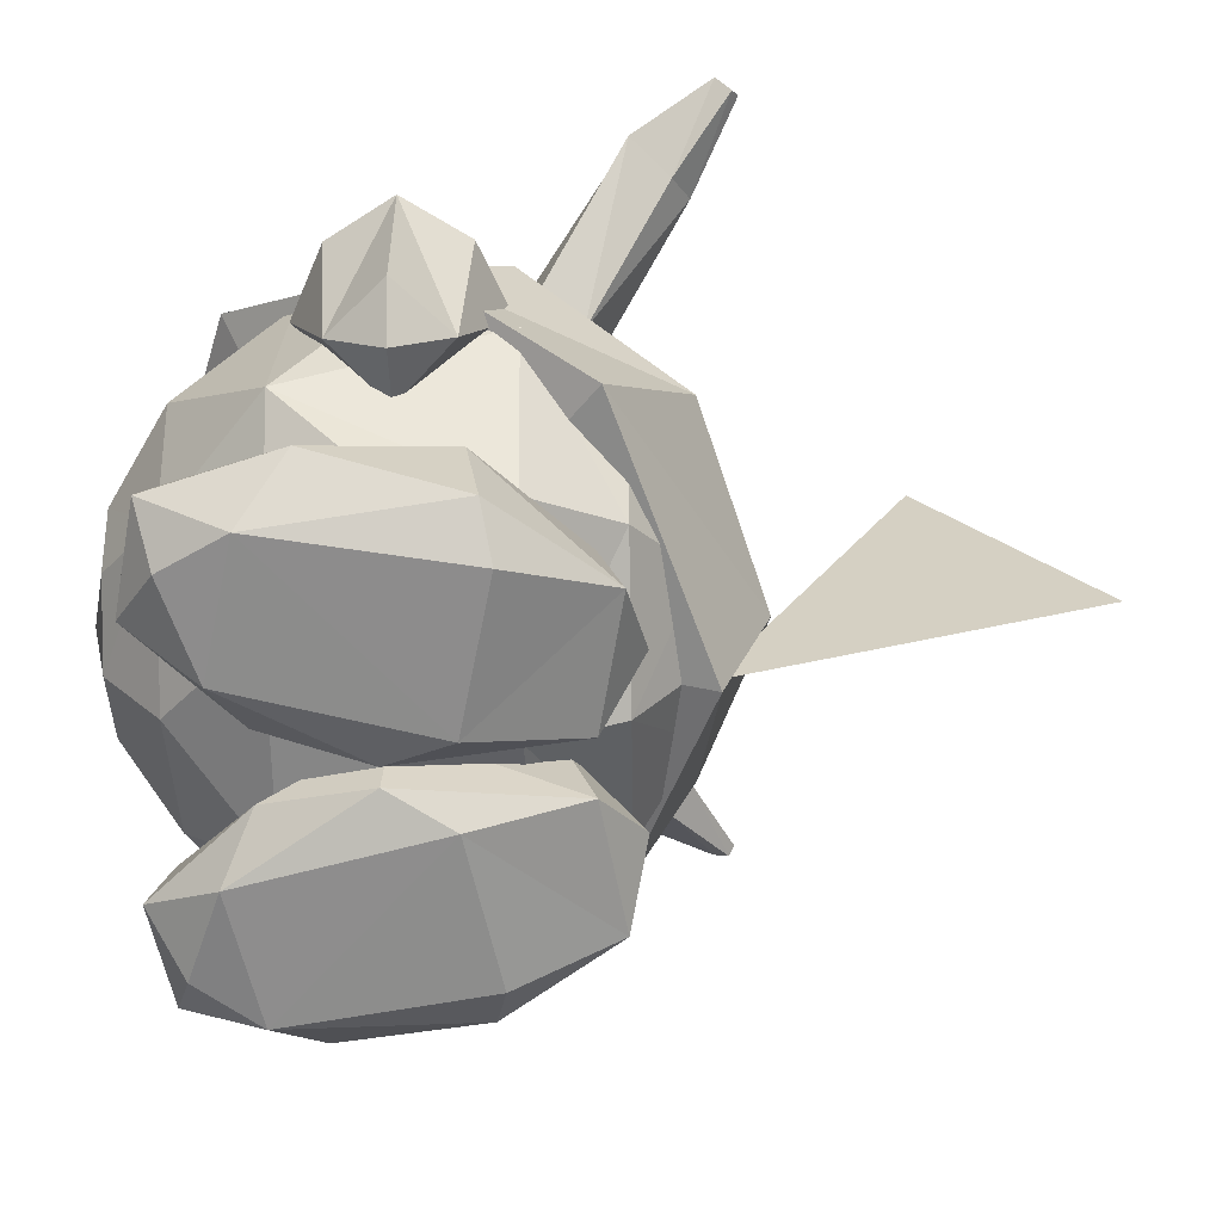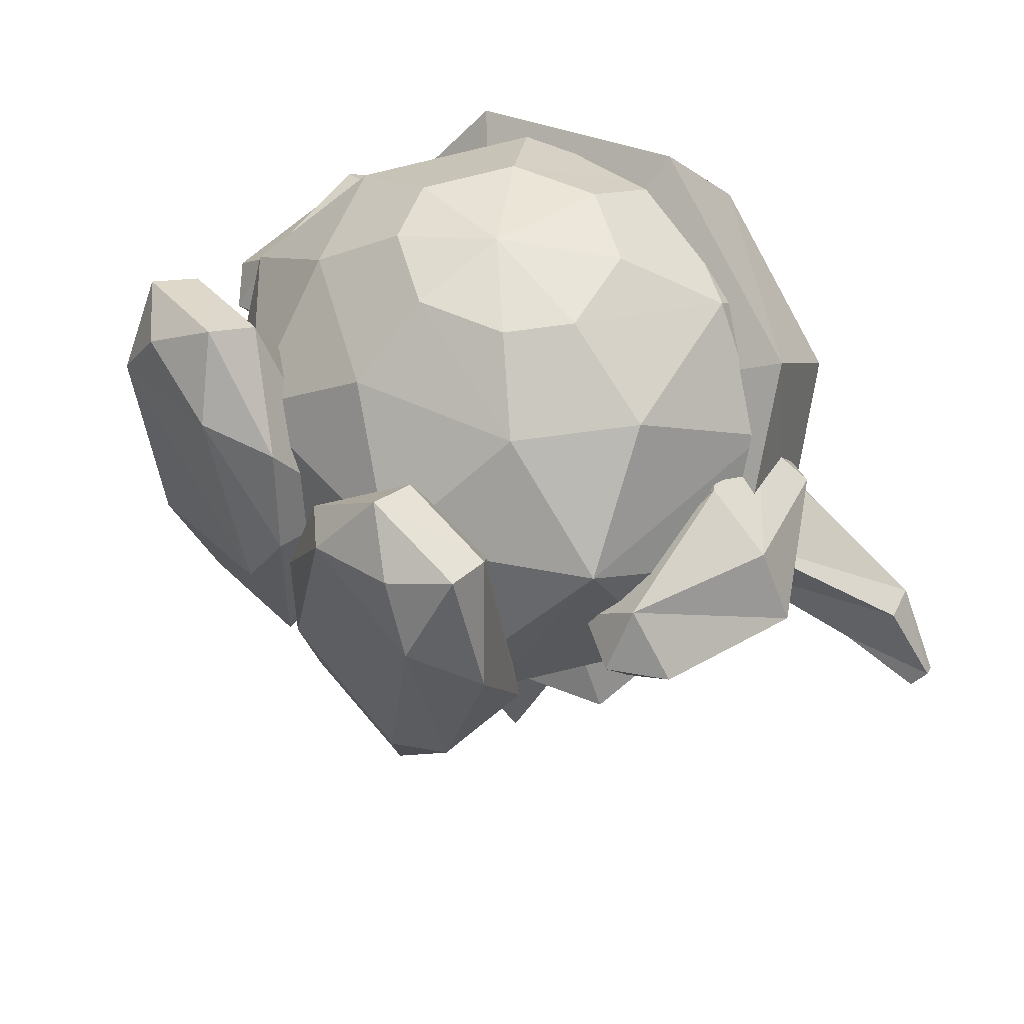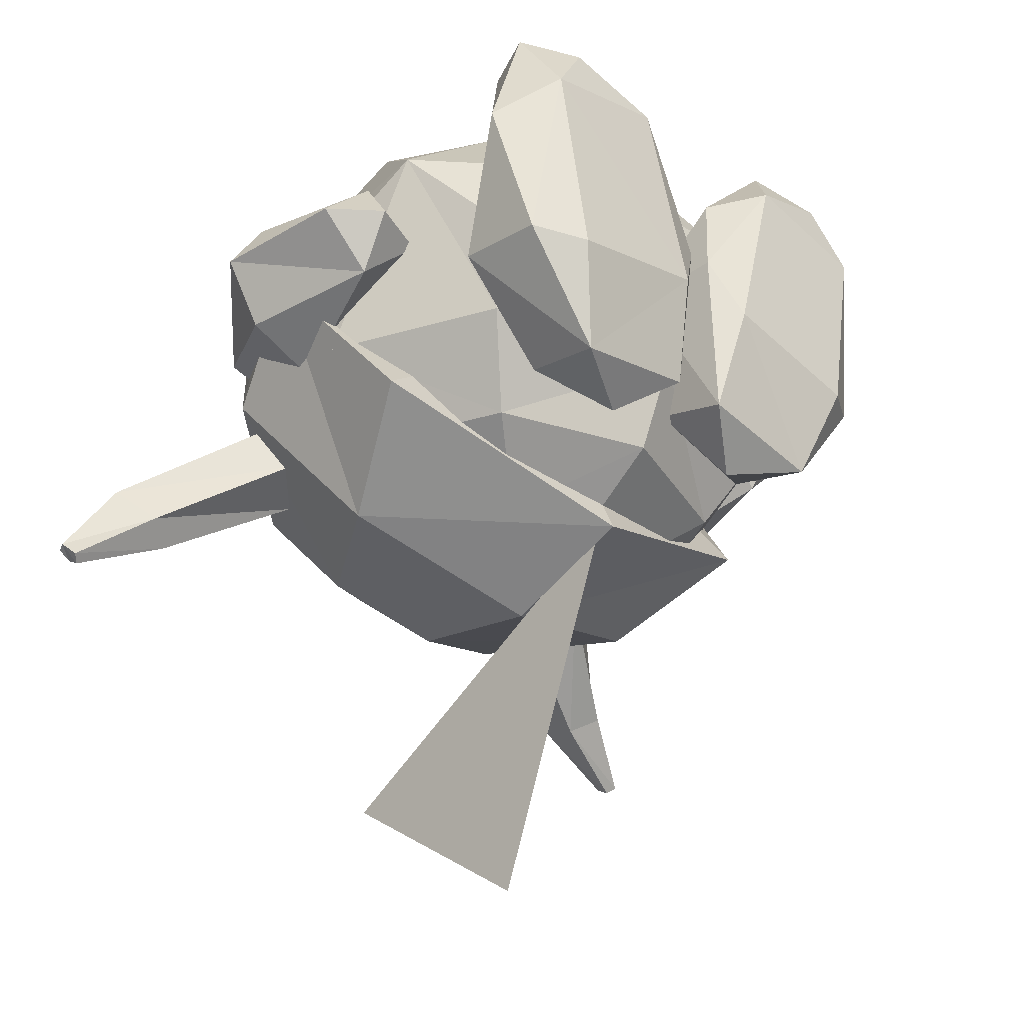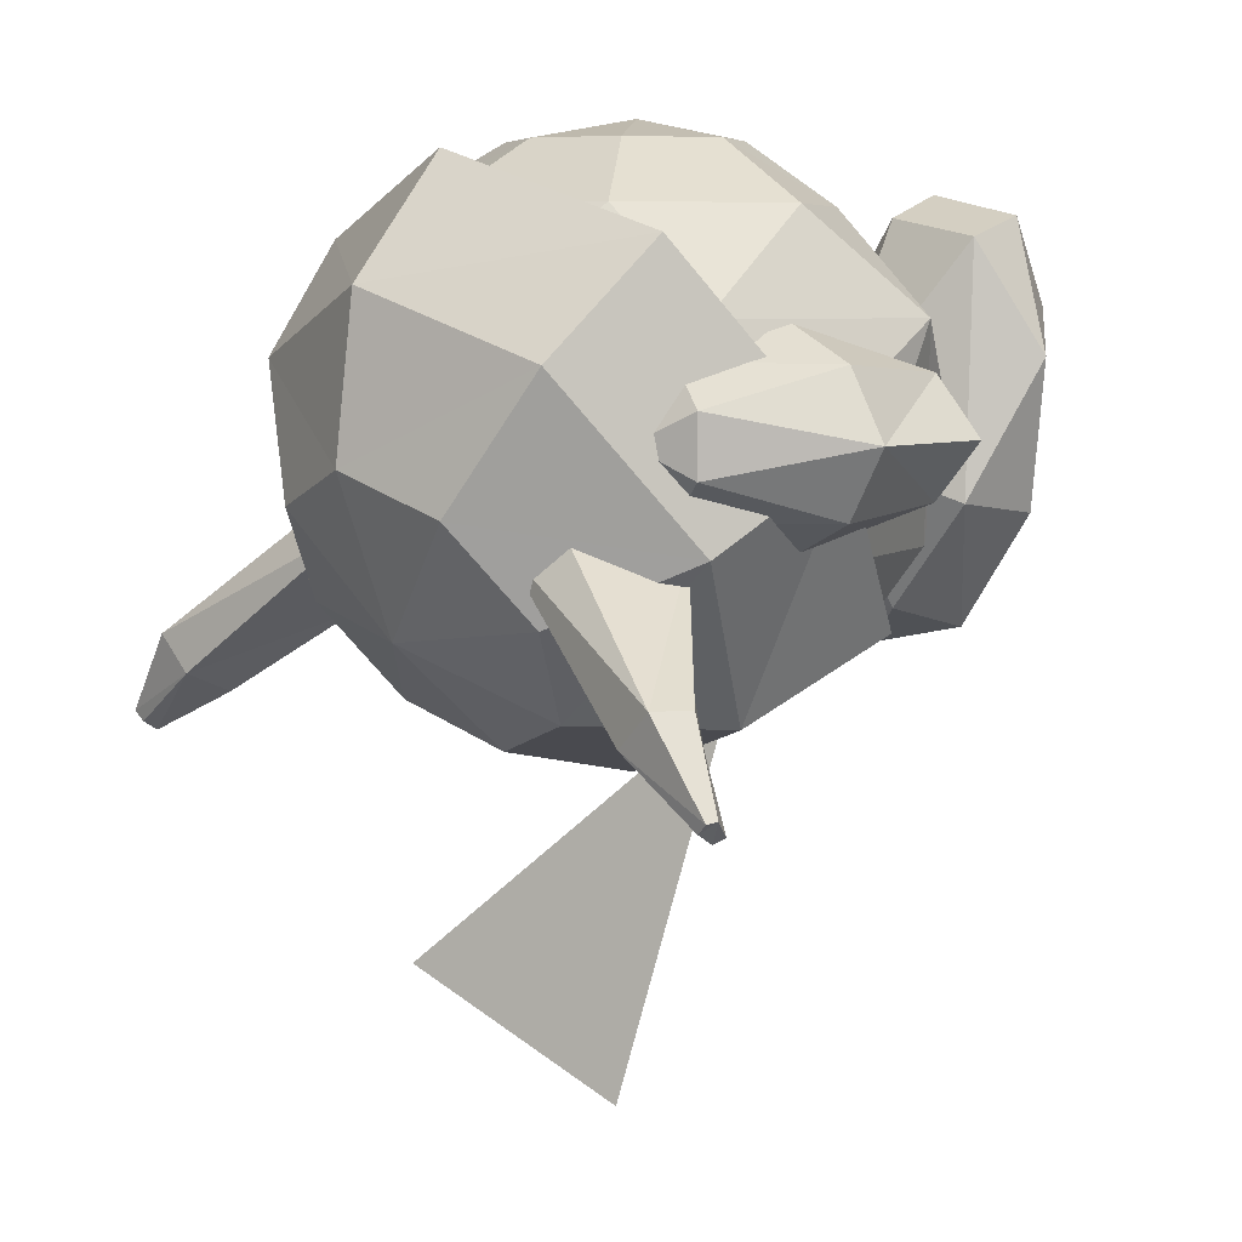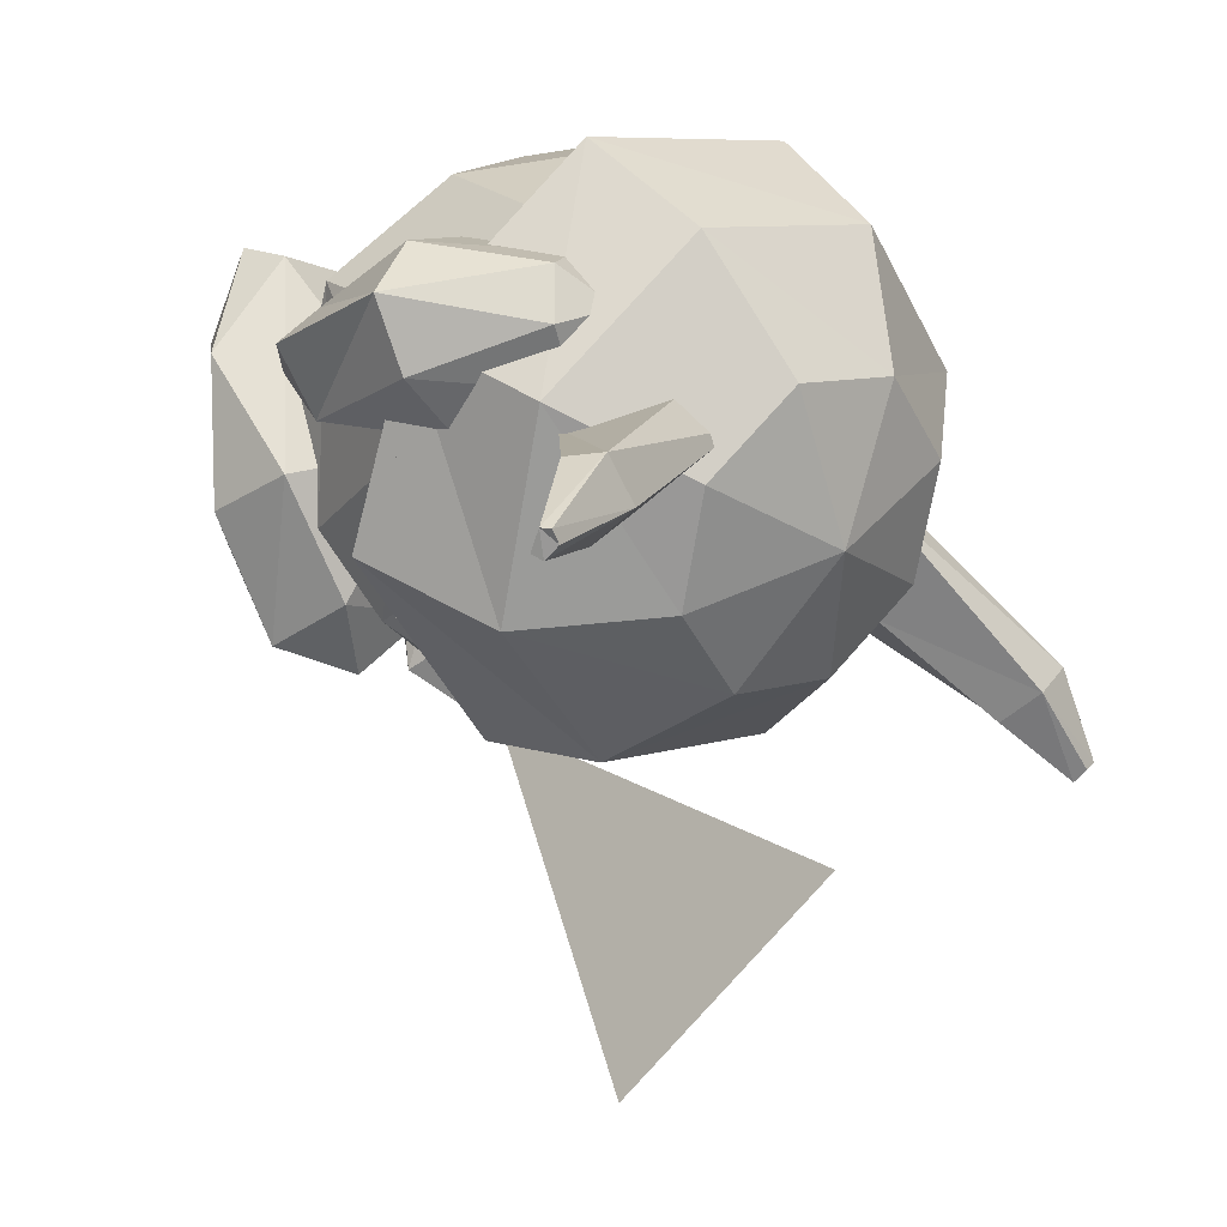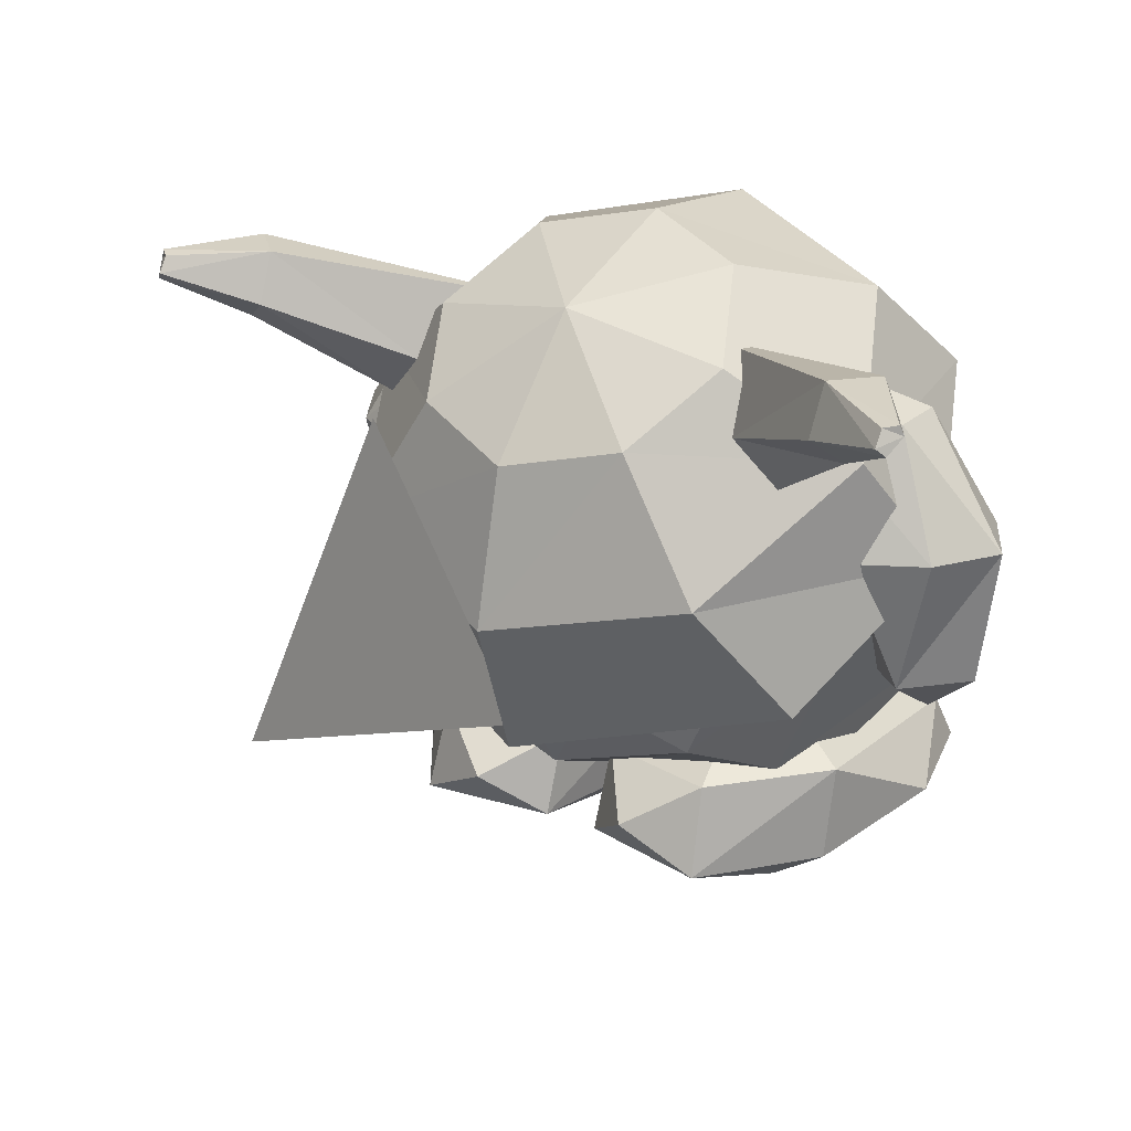
<metadata>
{"format":"obj","ext":"obj","renderer":"f3d","projection":"perspective","resolution":1024,"background":"white","views":[{"elev":-63.6,"azim":90.8,"up":"+Y"},{"elev":53.5,"azim":50.3,"up":"+Z"},{"elev":-33.4,"azim":-42.9,"up":"+Z"},{"elev":6.4,"azim":-131.1,"up":"+Z"},{"elev":-19.3,"azim":129.0,"up":"+Z"},{"elev":24.3,"azim":-144.8,"up":"+Y"}]}
</metadata>
<code>
o legr_0_0_008
v  -0.0751 0.0108 -0.0896
v  -0.1154 0.0539 -0.0306
v  -0.0727 0.0525 -0.0786
v  -0.0401 0.0314 -0.0981
v  -0.0572 0.0872 -0.0073
v  -0.0141 0.0503 -0.0658
v  -0.1138 0.01 -0.0366
v  -0.0907 -0.0042 -0.0415
v  -0.0131 0.0115 -0.0783
v  -0.1075 0.0416 0.0821
v  -0.1304 0.0206 0.0315
v  -0.0025 0.0499 0.0023
v  -0.0195 -0.003 -0.0261
v  -0.1068 -0.004 0.0527
v  -0.0589 0.0407 0.0907
v  -0.0046 0.0071 0.0046
v  -0.1122 0.02 0.0912
v  -0.0169 0.0165 0.054
v  -0.0439 -0.0027 0.0672
v  -0.0882 0.0015 0.0833
v  -0.0622 0.0181 0.1011
f 1 2 3
f 4 1 3
f 2 5 3
f 4 3 6
f 2 1 7
f 6 3 5
f 1 8 7
f 6 9 4
f 5 2 10
f 2 7 11
f 12 9 6
f 1 9 13
f 2 11 10
f 1 13 8
f 7 14 11
f 14 7 8
f 12 5 15
f 9 12 16
f 13 14 8
f 13 9 16
f 10 11 17
f 10 15 5
f 16 12 18
f 11 14 17
f 16 19 13
f 15 18 12
f 20 17 14
f 13 19 14
f 10 21 15
f 10 17 21
f 20 14 19
f 19 16 18
f 18 15 21
f 17 20 21
f 19 21 20
f 21 19 18
f 9 1 4
f 12 6 5
o legl_0_0_007
v  0.014 0.0106 -0.0787
v  0.014 0.0493 -0.0659
v  0.0406 0.0314 -0.0984
v  0.0022 0.048 0.0021
v  0.0725 0.0532 -0.0786
v  0.056 0.0868 -0.0069
v  0.0761 0.0117 -0.09
v  0.0588 0.0395 0.0906
v  0.0055 0.0052 0.0041
v  0.0175 0.0145 0.0535
v  0.0207 -0.0042 -0.0267
v  0.092 -0.0033 -0.042
v  0.115 0.0554 -0.0304
v  0.1079 -0.0035 0.0522
v  0.045 -0.0041 0.0667
v  0.1147 0.0115 -0.0369
v  0.1073 0.0418 0.0821
v  0.0891 0.0012 0.0829
v  0.1309 0.0219 0.0313
v  0.1126 0.0202 0.091
v  0.0626 0.0168 0.1008
f 22 23 24
f 22 25 23
f 26 23 27
f 23 25 27
f 28 22 24
f 27 25 29
f 25 22 30
f 26 24 23
f 25 30 31
f 22 32 30
f 22 28 32
f 28 24 26
f 32 28 33
f 27 34 26
f 32 35 36
f 32 33 35
f 28 34 37
f 34 27 38
f 35 39 36
f 40 34 38
f 34 28 26
f 41 39 35
f 37 35 33
f 37 34 40
f 29 31 42
f 35 37 40
f 31 29 25
f 30 36 31
f 29 38 27
f 36 30 32
f 33 28 37
f 36 42 31
f 42 36 39
f 42 38 29
f 39 41 42
f 42 41 38
f 35 40 41
f 40 38 41
o armr_0_0_006
v  -0.0977 0.151 -0.0001
v  -0.1245 0.1658 -0.0463
v  -0.0951 0.1502 -0.0001
v  -0.1244 0.1657 0.0462
v  -0.1581 0.1673 0.0308
v  -0.1417 0.1012 0.0262
v  -0.1152 0.0955 -0.0001
v  -0.1418 0.1013 -0.0264
v  -0.1447 0.0833 -0.0001
v  -0.1582 0.1673 -0.0308
v  -0.1768 0.1672 0
v  -0.1675 0.1021 -0
f 43 44 45
f 46 43 45
f 47 48 46
f 43 46 49
f 44 43 49
f 49 46 48
f 44 49 50
f 49 48 51
f 50 52 44
f 48 53 54
f 48 54 51
f 50 49 51
f 53 50 54
f 50 53 52
f 53 48 47
f 54 50 51
o armr_0_0_005
v  -0.1244 0.1657 0.0462
v  -0.0759 0.2057 0.0226
v  -0.1062 0.2115 0.0317
v  -0.1581 0.1673 0.0308
v  -0.076 0.2057 -0.0227
v  -0.1047 0.2336 0
v  -0.1312 0.2223 0.0136
v  -0.1062 0.2115 -0.0317
v  -0.1312 0.2224 -0.0136
v  -0.1768 0.1672 0
v  -0.1582 0.1673 -0.0308
v  -0.1245 0.1658 -0.0463
v  -0.0951 0.1502 -0.0001
f 55 56 57
f 57 58 55
f 59 60 56
f 60 57 56
f 61 58 57
f 62 60 59
f 60 62 63
f 60 63 61
f 58 61 64
f 63 64 61
f 65 62 66
f 62 65 63
f 67 66 59
f 65 64 63
f 55 67 56
f 56 67 59
f 57 60 61
f 59 66 62
o arml_0_0_004
v  0.0972 0.1506 0
v  0.124 0.1652 -0.0462
v  0.1151 0.0952 0
v  0.0947 0.1495 0
v  0.1582 0.1662 -0.0308
v  0.1417 0.1007 -0.0263
v  0.124 0.1652 0.0462
v  0.1445 0.0828 0
v  0.1775 0.1668 0
v  0.1674 0.1014 0
v  0.1417 0.1007 0.0263
v  0.1582 0.1662 0.0308
f 68 69 70
f 69 68 71
f 72 73 69
f 68 74 71
f 74 68 70
f 70 69 73
f 70 73 75
f 76 73 72
f 73 76 77
f 74 70 78
f 78 70 75
f 78 79 74
f 76 78 77
f 73 77 75
f 78 76 79
f 77 78 75
o arml_0_0_003
v  0.124 0.1652 -0.0462
v  0.076 0.2055 -0.0227
v  0.1069 0.212 -0.0317
v  0.0947 0.1495 0
v  0.0754 0.2062 0.0227
v  0.1046 0.2335 0
v  0.1311 0.2224 -0.0136
v  0.1062 0.2114 0.0317
v  0.1582 0.1662 -0.0308
v  0.124 0.1652 0.0462
v  0.1311 0.2224 0.0136
v  0.1775 0.1668 0
v  0.1582 0.1662 0.0308
f 80 81 82
f 80 83 81
f 83 84 81
f 85 82 81
f 82 85 86
f 84 85 81
f 87 85 84
f 82 88 80
f 83 89 84
f 88 82 86
f 85 87 90
f 86 85 90
f 91 88 86
f 91 86 90
f 92 87 89
f 92 90 87
f 84 89 87
f 90 92 91
o body_149A2902_0_008
v  -0.1867 0.2655 -0.1405
v  -0.1939 0.2692 -0.1305
v  -0.1867 0.2728 -0.1359
v  -0.1903 0.2619 -0.1377
v  -0.1577 0.2429 -0.1115
v  -0.1921 0.2737 -0.1314
v  -0.145 0.2528 -0.1196
v  -0.164 0.2764 -0.0933
v  -0.1459 0.2755 -0.1097
v  -0.1713 0.2601 -0.0933
v  -0.1033 0.2048 -0.0734
v  -0.0852 0.2275 -0.0807
v  -0.1042 0.2021 -0.0444
v  -0.048 0.2528 -0.039
v  -0.0471 0.2356 -0.0091
v  0.145 0.2528 -0.1196
v  0.1577 0.2429 -0.1115
v  0.1033 0.2048 -0.0734
v  0.1713 0.2601 -0.0933
v  0.1042 0.2021 -0.0444
v  0.1903 0.2619 -0.1377
v  0.1867 0.2655 -0.1405
v  0.0852 0.2275 -0.0807
v  0.1459 0.2755 -0.1097
v  0.048 0.2528 -0.039
v  0.164 0.2764 -0.0933
v  0.0471 0.2356 -0.0091
v  0.1867 0.2728 -0.1359
v  0.1921 0.2737 -0.1314
v  0.1939 0.2692 -0.1305
f 93 94 95
f 94 93 96
f 97 94 96
f 95 94 98
f 99 97 96
f 99 96 93
f 100 98 94
f 101 93 95
f 98 101 95
f 97 102 94
f 100 94 102
f 101 99 93
f 103 102 97
f 98 100 101
f 104 103 97
f 104 97 99
f 101 104 99
f 105 100 102
f 100 106 101
f 102 103 105
f 100 105 107
f 104 101 106
f 108 109 110
f 106 100 107
f 110 111 112
f 111 110 109
f 113 108 114
f 113 109 108
f 115 116 108
f 116 114 108
f 117 118 116
f 116 115 117
f 118 117 119
f 112 118 119
f 116 120 114
f 118 112 111
f 116 121 120
f 122 114 120
f 108 110 115
f 116 118 121
f 114 122 113
f 122 109 113
f 122 120 121
f 122 111 109
f 122 118 111
f 122 121 118
o body_748522F4_0_007
v  -0.1205 0.1033 -0.0816
v  -0 0.1332 0.0145
v  -0.1495 0.1586 -0.0054
v  -0 0.0725 -0.1278
v  -0.1079 0.2193 0.0816
v  0.1205 0.1033 -0.0816
v  -0 0.2438 0.1169
v  0.1495 0.1586 -0.0054
v  0.1078 0.2193 0.0816
f 123 124 125
f 126 124 123
f 125 124 127
f 128 124 126
f 127 124 129
f 130 124 128
f 129 124 131
f 131 124 130
o body_748522F4_0_006
v  -0.1495 0.1586 -0.0054
v  -0.0915 0.1613 -0.1196
v  -0.1205 0.1033 -0.0816
v  -0 0.0725 -0.1278
v  -0.1296 0.2139 -0.0444
v  -0 0.1396 -0.1504
v  -0.0526 0.2248 -0.116
v  -0 0.2121 -0.1341
v  0.1205 0.1033 -0.0816
v  -0.0752 0.2547 -0.0734
v  0.0915 0.1613 -0.1196
v  -0 0.2701 -0.0834
v  0.0526 0.2248 -0.116
v  0.0752 0.2547 -0.0734
v  0.1296 0.2139 -0.0444
v  0.1495 0.1586 -0.0054
f 132 133 134
f 133 135 134
f 132 136 133
f 133 137 135
f 136 138 133
f 138 137 133
f 138 139 137
f 137 140 135
f 136 141 138
f 139 142 137
f 143 139 138
f 137 142 140
f 139 144 142
f 143 138 141
f 143 145 144
f 143 144 139
f 144 146 142
f 142 147 140
f 142 146 147
f 144 145 146
o body_E09B58C_0_005
v  -0.1079 0.2193 0.0816
v  -0.0915 0.2664 0.0308
v  -0.1296 0.2139 -0.0444
v  -0.1495 0.1586 -0.0054
v  -0.0526 0.2855 -0.0299
v  -0.0752 0.2547 -0.0734
v  -0 0.2701 -0.0834
v  -0 0.2973 -0.0118
v  0.0526 0.2855 -0.0299
v  0.0752 0.2547 -0.0734
v  0.0915 0.2664 0.0308
v  0.1296 0.2139 -0.0444
v  -0 0.2882 0.0616
v  0.1078 0.2193 0.0816
v  0.1495 0.1586 -0.0054
v  -0 0.2438 0.1169
f 148 149 150
f 148 150 151
f 150 152 153
f 150 149 152
f 154 152 155
f 154 153 152
f 154 156 157
f 154 155 156
f 155 158 156
f 156 159 157
f 155 160 158
f 156 158 159
f 159 161 162
f 159 158 161
f 160 161 158
f 160 163 161
f 149 155 152
f 149 160 155
f 148 163 160
f 148 160 149
o body_123EEBF6_0_004
v  -0 0.0816 -0.1223
v  -0 0.261 -0.2175
v  -0 0.1495 -0.2991
f 164 165 166
o body_34B9100B_0_003
v  -0.1269 0.0888 0.048
v  -0.0707 0.087 0.0943
v  -0.1006 0.1377 0.0943
v  -0.0526 0.029 0.048
v  -0 0.0553 0.0943
v  -0.116 0.2039 0.048
v  -0.0544 0.1377 0.1223
v  0.0526 0.029 0.048
v  -0.0707 0.2148 0.0943
v  -0.0381 0.1097 0.1223
v  0.0707 0.087 0.0943
v  -0 0.0924 0.1223
v  -0.0526 0.2728 0.0417
v  -0 0.1377 0.1323
v  0.1269 0.0888 0.048
v  -0.0381 0.1794 0.1223
v  0.0381 0.1097 0.1223
v  0.0544 0.1377 0.1223
v  0.1006 0.1377 0.0943
v  -0 0.2465 0.0943
v  -0 0.1967 0.1223
v  0.0381 0.1794 0.1223
v  0.0707 0.2148 0.0943
v  0.0526 0.2728 0.0408
v  0.116 0.2039 0.048
f 167 168 169
f 168 167 170
f 170 171 168
f 169 172 167
f 168 173 169
f 171 170 174
f 172 169 175
f 171 176 168
f 174 177 171
f 168 176 173
f 173 175 169
f 171 178 176
f 175 179 172
f 177 178 171
f 180 173 176
f 177 174 181
f 173 182 175
f 180 176 178
f 180 182 173
f 177 183 178
f 177 184 183
f 180 178 183
f 181 185 177
f 182 186 175
f 180 183 184
f 180 187 182
f 182 187 186
f 177 185 184
f 180 188 187
f 180 184 188
f 187 189 186
f 187 188 189
f 190 186 189
f 191 189 185
f 179 175 186
f 184 185 189
f 184 189 188
f 185 181 191
f 189 191 190
o body_0_0_002
v  -0 0.0308 -0.0498
v  -0.0943 0.0562 -0.0498
v  -0.0725 0.0761 -0.0915
v  -0.1314 0.1377 -0.0489
v  -0.1006 0.1377 -0.0915
v  -0.039 0.1042 -0.1196
v  -0.1024 0.0498 0
v  -0 0.0498 -0.0915
v  -0.1269 0.0888 0.048
v  -0 0.0906 -0.1196
v  0.039 0.1042 -0.1196
v  -0 0.0217 0
v  -0.0526 0.029 0.048
v  0.0725 0.0761 -0.0915
v  -0.1378 0.1649 0.0009
v  0.0942 0.0562 -0.0498
v  -0.116 0.2039 0.048
v  0.1006 0.1377 -0.0915
v  0.0526 0.029 0.048
v  0.1024 0.0498 0
v  0.1269 0.0888 0.048
v  0.1314 0.1377 -0.0489
v  0.1377 0.1649 0.0009
v  0.116 0.2039 0.048
f 192 193 194
f 195 194 193
f 196 197 194
f 195 196 194
f 192 198 193
f 197 199 194
f 200 193 198
f 192 194 199
f 200 195 193
f 197 201 199
f 202 199 201
f 192 203 198
f 203 204 198
f 200 198 204
f 205 192 199
f 195 200 206
f 207 203 192
f 202 205 199
f 208 206 200
f 205 207 192
f 202 209 205
f 204 203 210
f 211 210 203
f 207 211 203
f 210 211 212
f 205 213 207
f 207 213 212
f 207 212 211
f 212 213 214
f 205 209 213
f 212 214 215

</code>
